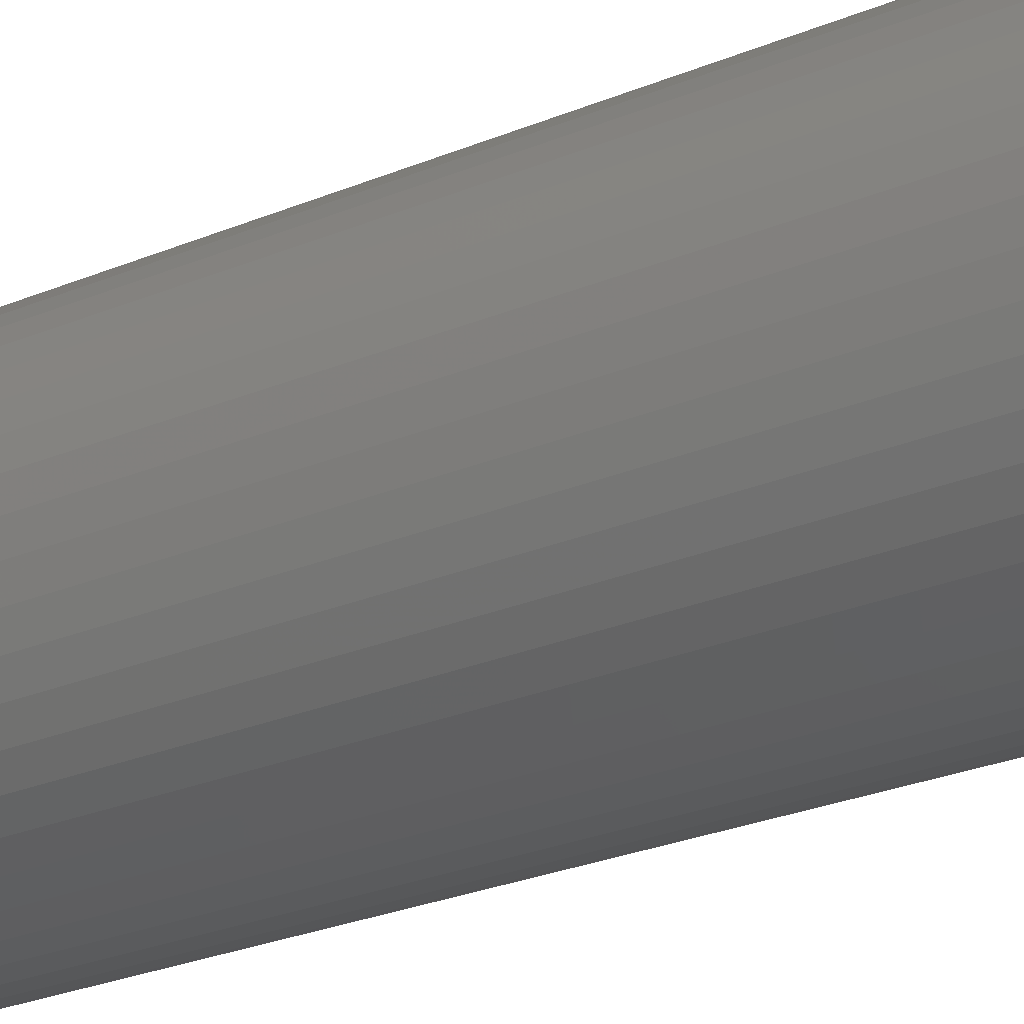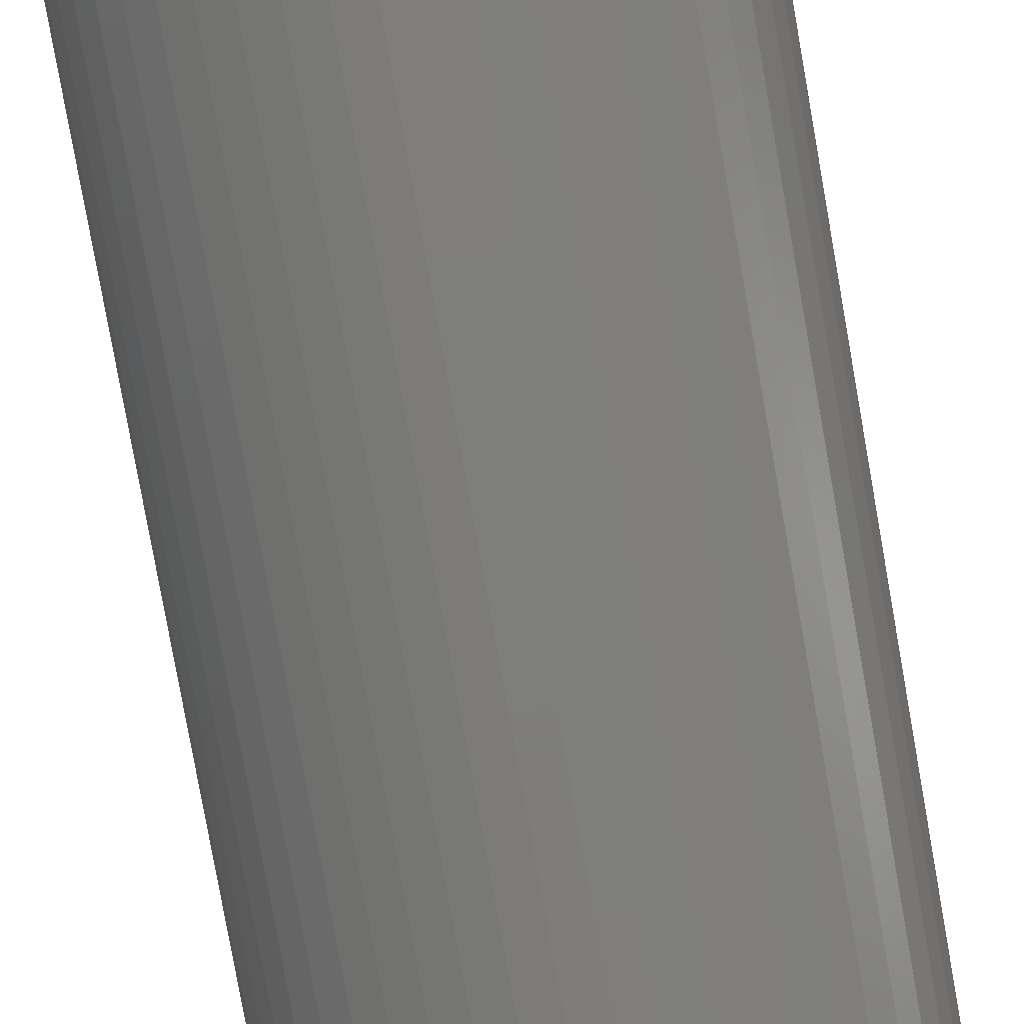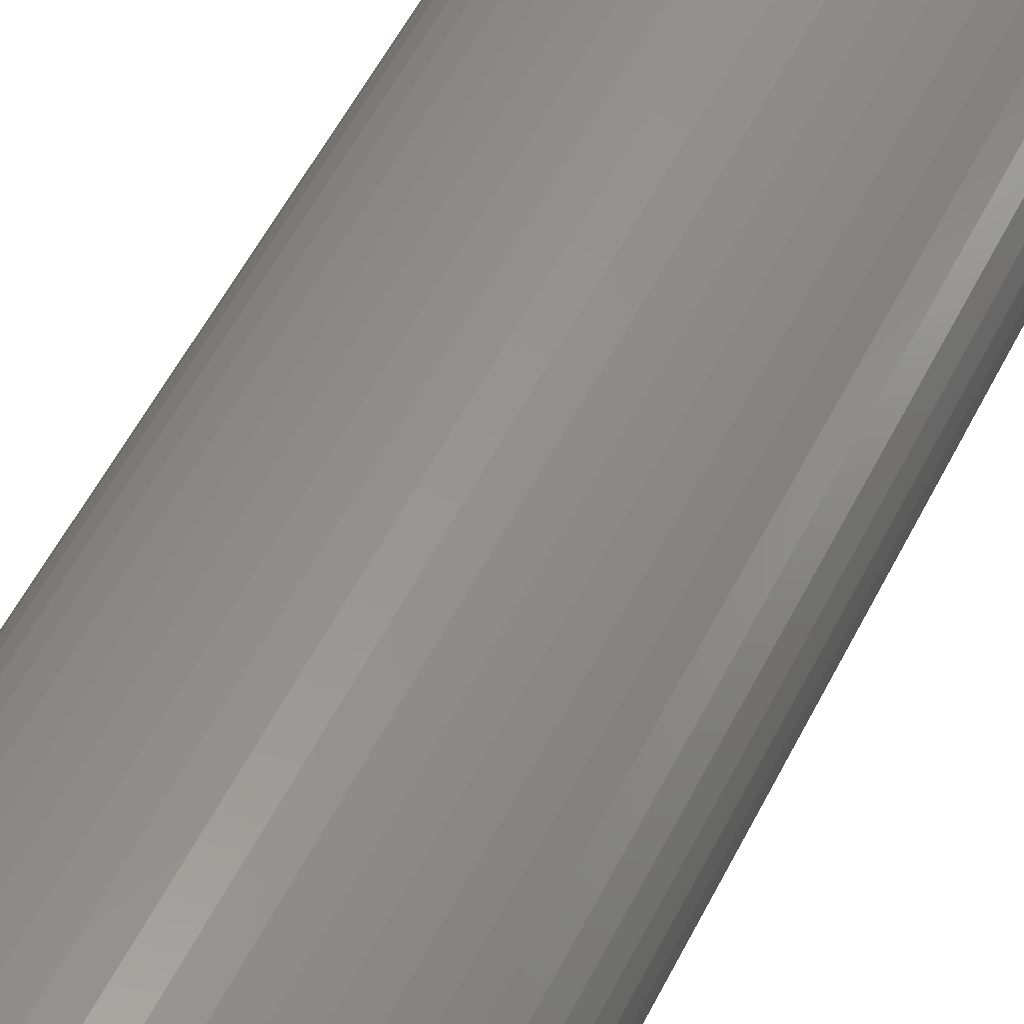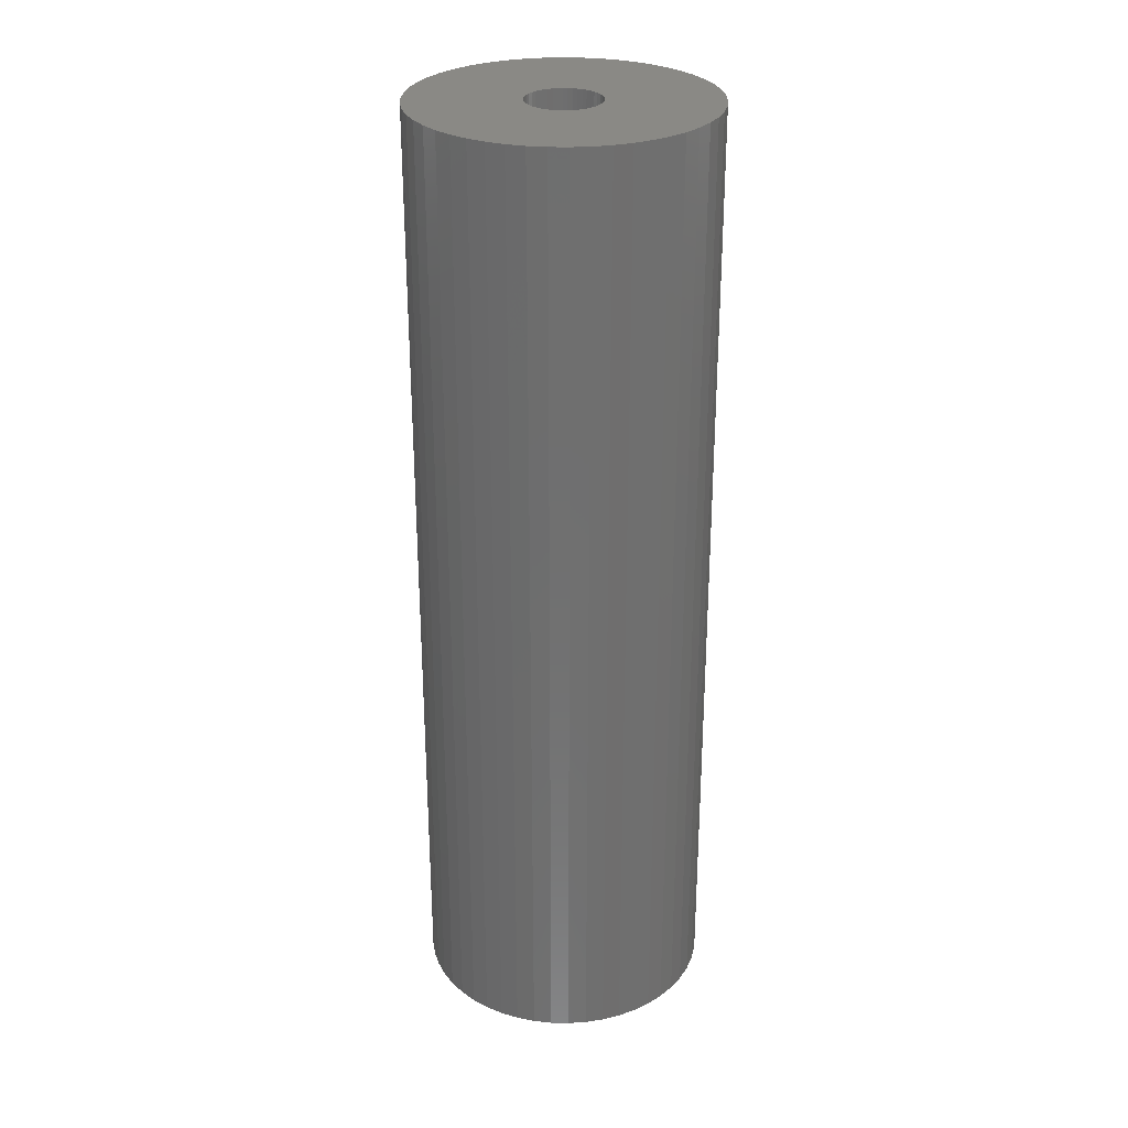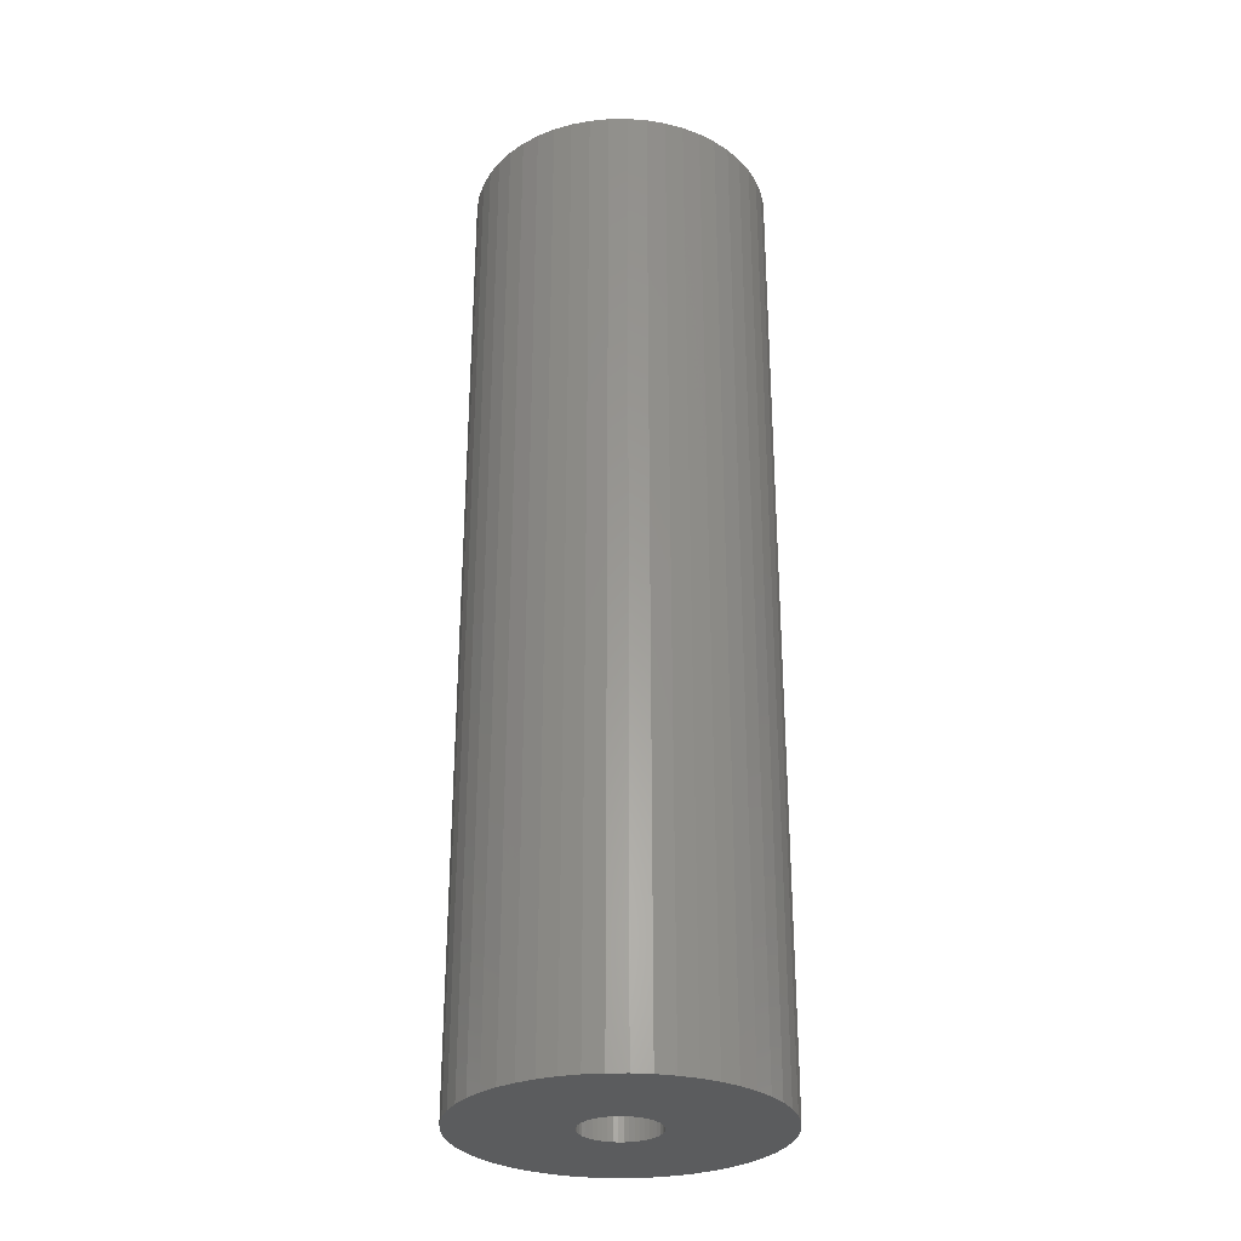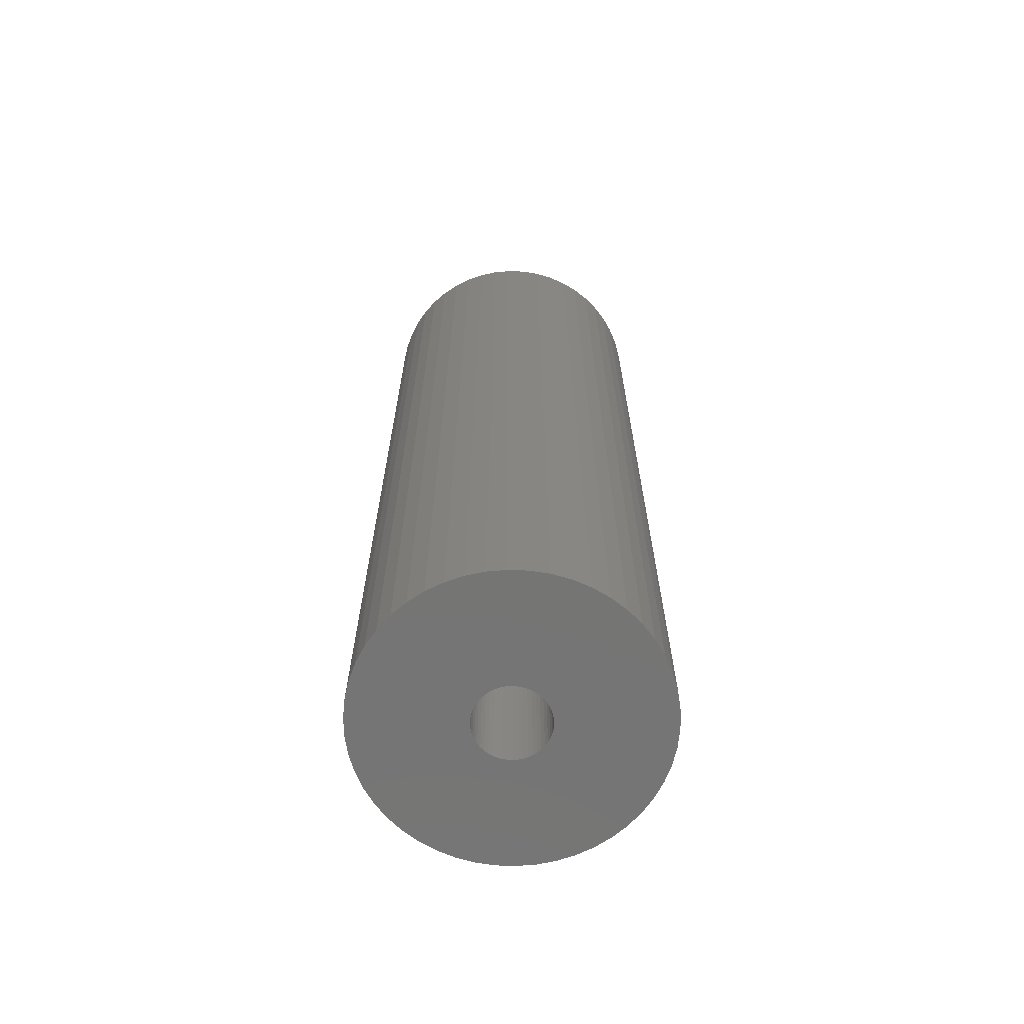
<metadata>
{"format":"stl","ext":"stl","renderer":"f3d","projection":"perspective","resolution":1024,"background":"white","views":[{"elev":-25.2,"azim":124.6,"up":"+Y"},{"elev":-77.6,"azim":-170.0,"up":"+Y"},{"elev":54.4,"azim":26.2,"up":"+Y"},{"elev":28.6,"azim":-127.9,"up":"+Z"},{"elev":-29.5,"azim":-27.9,"up":"+Z"},{"elev":-67.2,"azim":-95.8,"up":"+Z"}]}
</metadata>
<code>
# stl→obj: 200 verts, 400 faces
v 12.09 4.786 42
v 11.39 6.263 -42
v 11.39 6.263 42
v 12.09 4.786 -42
v 12.9 -1.629 42
v 13 0 -42
v 13 0 42
v 12.9 -1.629 -42
v 10.52 7.641 -42
v 10.52 7.641 42
v 5.535 11.76 -42
v 4.017 12.36 42
v 5.535 11.76 42
v 4.017 12.36 -42
v -4.017 12.36 -42
v -5.535 11.76 42
v -4.017 12.36 42
v -5.535 11.76 -42
v -12.09 4.786 -42
v -11.39 6.263 42
v -11.39 6.263 -42
v -12.09 4.786 42
v 9.477 8.899 -42
v 8.287 10.02 42
v 9.477 8.899 42
v 8.287 10.02 -42
v 0.8163 12.97 -42
v -0.8163 12.97 42
v 0.8163 12.97 42
v -0.8163 12.97 -42
v 6.966 10.98 -42
v 6.966 10.98 42
v -13 0 -42
v -12.9 1.629 42
v -12.9 1.629 -42
v -13 0 42
v -10.52 7.641 -42
v -9.477 8.899 42
v -9.477 8.899 -42
v -10.52 7.641 42
v -2.436 12.77 -42
v -2.436 12.77 42
v -8.287 10.02 -42
v -8.287 10.02 42
v 5.535 -11.76 -42
v 6.966 -10.98 42
v 5.535 -11.76 42
v 6.966 -10.98 -42
v 12.9 1.629 42
v 12.59 3.233 -42
v 12.59 3.233 42
v 12.9 1.629 -42
v 2.436 12.77 42
v 2.436 12.77 -42
v 3.25 0 42
v 3.224 0.4073 42
v 3.148 0.8082 42
v 3.224 -0.4073 42
v 3.022 1.196 42
v 12.59 -3.233 42
v 2.848 1.566 42
v 3.148 -0.8082 42
v 2.629 1.91 42
v 12.09 -4.786 42
v 2.369 2.225 42
v 3.022 -1.196 42
v 2.072 2.504 42
v 11.39 -6.263 42
v 1.741 2.744 42
v 2.848 -1.566 42
v 1.384 2.941 42
v 10.52 -7.641 42
v 2.629 -1.91 42
v 1.004 3.091 42
v 0.609 3.192 42
v 0.2041 3.244 42
v -0.2041 3.244 42
v -0.609 3.192 42
v -1.004 3.091 42
v -1.384 2.941 42
v -1.741 2.744 42
v -6.966 10.98 42
v -2.072 2.504 42
v -2.369 2.225 42
v -2.629 1.91 42
v 9.477 -8.899 42
v 2.369 -2.225 42
v 8.287 -10.02 42
v 2.072 -2.504 42
v 1.741 -2.744 42
v 1.384 -2.941 42
v 4.017 -12.36 42
v 1.004 -3.091 42
v 2.436 -12.77 42
v 0.609 -3.192 42
v 0.8163 -12.97 42
v 0.2041 -3.244 42
v -0.2041 -3.244 42
v -0.8163 -12.97 42
v -0.609 -3.192 42
v -2.436 -12.77 42
v -1.004 -3.091 42
v -4.017 -12.36 42
v -1.384 -2.941 42
v -5.535 -11.76 42
v -1.741 -2.744 42
v -6.966 -10.98 42
v -2.072 -2.504 42
v -8.287 -10.02 42
v -2.369 -2.225 42
v -9.477 -8.899 42
v -2.629 -1.91 42
v -10.52 -7.641 42
v -2.848 -1.566 42
v -11.39 -6.263 42
v -3.022 -1.196 42
v -12.09 -4.786 42
v -3.148 -0.8082 42
v -12.59 -3.233 42
v -3.224 -0.4073 42
v -12.9 -1.629 42
v -3.25 0 42
v -2.848 1.566 42
v -3.022 1.196 42
v -3.148 0.8082 42
v -12.59 3.233 42
v -3.224 0.4073 42
v -12.59 3.233 -42
v -6.966 10.98 -42
v 12.59 -3.233 -42
v 12.09 -4.786 -42
v -0.8163 -12.97 -42
v 0.8163 -12.97 -42
v 3.25 0 -42
v 3.224 -0.4073 -42
v 3.148 -0.8082 -42
v 3.224 0.4073 -42
v 3.022 -1.196 -42
v 11.39 -6.263 -42
v 2.848 -1.566 -42
v 10.52 -7.641 -42
v 3.148 0.8082 -42
v 2.629 -1.91 -42
v 9.477 -8.899 -42
v 2.369 -2.225 -42
v 8.287 -10.02 -42
v 3.022 1.196 -42
v 2.072 -2.504 -42
v 1.741 -2.744 -42
v 2.848 1.566 -42
v 1.384 -2.941 -42
v 4.017 -12.36 -42
v 2.629 1.91 -42
v 1.004 -3.091 -42
v 2.436 -12.77 -42
v 0.609 -3.192 -42
v 0.2041 -3.244 -42
v -0.2041 -3.244 -42
v -0.609 -3.192 -42
v -2.436 -12.77 -42
v -1.004 -3.091 -42
v -4.017 -12.36 -42
v -1.384 -2.941 -42
v -5.535 -11.76 -42
v -1.741 -2.744 -42
v -6.966 -10.98 -42
v -2.072 -2.504 -42
v -8.287 -10.02 -42
v -2.369 -2.225 -42
v -9.477 -8.899 -42
v -10.52 -7.641 -42
v -2.629 -1.91 -42
v 2.369 2.225 -42
v 2.072 2.504 -42
v 1.741 2.744 -42
v 1.384 2.941 -42
v 1.004 3.091 -42
v 0.609 3.192 -42
v 0.2041 3.244 -42
v -0.2041 3.244 -42
v -0.609 3.192 -42
v -1.004 3.091 -42
v -1.384 2.941 -42
v -1.741 2.744 -42
v -2.072 2.504 -42
v -2.369 2.225 -42
v -2.629 1.91 -42
v -2.848 1.566 -42
v -3.022 1.196 -42
v -3.148 0.8082 -42
v -3.224 0.4073 -42
v -3.25 0 -42
v -2.848 -1.566 -42
v -11.39 -6.263 -42
v -3.022 -1.196 -42
v -12.09 -4.786 -42
v -3.148 -0.8082 -42
v -12.59 -3.233 -42
v -3.224 -0.4073 -42
v -12.9 -1.629 -42
f 1 2 3
f 2 1 4
f 5 6 7
f 6 5 8
f 3 9 10
f 9 3 2
f 11 12 13
f 12 11 14
f 15 16 17
f 16 15 18
f 19 20 21
f 20 19 22
f 23 24 25
f 24 23 26
f 27 28 29
f 28 27 30
f 31 13 32
f 13 31 11
f 33 34 35
f 34 33 36
f 37 38 39
f 38 37 40
f 41 17 42
f 17 41 15
f 43 38 44
f 38 43 39
f 45 46 47
f 46 45 48
f 49 50 51
f 50 49 52
f 51 4 1
f 4 51 50
f 10 23 25
f 23 10 9
f 14 53 12
f 53 14 54
f 54 29 53
f 29 54 27
f 26 32 24
f 32 26 31
f 55 7 49
f 56 49 51
f 7 55 5
f 57 51 1
f 58 5 55
f 59 1 3
f 5 58 60
f 61 3 10
f 62 60 58
f 63 10 25
f 60 62 64
f 65 25 24
f 66 64 62
f 67 24 32
f 64 66 68
f 69 32 13
f 70 68 66
f 71 13 12
f 68 70 72
f 73 72 70
f 49 56 55
f 51 57 56
f 1 59 57
f 3 61 59
f 10 63 61
f 74 12 53
f 25 65 63
f 24 67 65
f 32 69 67
f 13 71 69
f 12 74 71
f 75 53 29
f 53 75 74
f 29 76 75
f 29 77 76
f 28 77 29
f 77 28 78
f 42 78 28
f 78 42 79
f 17 79 42
f 79 17 80
f 16 80 17
f 80 16 81
f 82 81 16
f 81 82 83
f 44 83 82
f 83 44 84
f 38 84 44
f 40 85 38
f 84 38 85
f 72 73 86
f 87 86 73
f 86 87 88
f 89 88 87
f 88 89 46
f 90 46 89
f 46 90 47
f 91 47 90
f 47 91 92
f 93 92 91
f 92 93 94
f 95 94 93
f 94 95 96
f 97 96 95
f 98 96 97
f 99 98 100
f 98 99 96
f 101 100 102
f 103 102 104
f 105 104 106
f 107 106 108
f 109 108 110
f 100 101 99
f 111 110 112
f 113 112 114
f 115 114 116
f 117 116 118
f 119 118 120
f 102 103 101
f 121 120 122
f 85 40 123
f 20 123 40
f 104 105 103
f 123 20 124
f 106 107 105
f 22 124 20
f 108 109 107
f 124 22 125
f 110 111 109
f 126 125 22
f 112 113 111
f 125 126 127
f 114 115 113
f 34 127 126
f 116 117 115
f 127 34 122
f 118 119 117
f 36 122 34
f 120 121 119
f 122 36 121
f 128 22 19
f 22 128 126
f 35 126 128
f 126 35 34
f 21 40 37
f 40 21 20
f 30 42 28
f 42 30 41
f 129 44 82
f 44 129 43
f 18 82 16
f 82 18 129
f 7 52 49
f 52 7 6
f 64 130 60
f 130 64 131
f 132 96 99
f 96 132 133
f 134 6 8
f 135 8 130
f 6 134 52
f 136 130 131
f 137 52 134
f 138 131 139
f 52 137 50
f 140 139 141
f 142 50 137
f 143 141 144
f 50 142 4
f 145 144 146
f 147 4 142
f 148 146 48
f 4 147 2
f 149 48 45
f 150 2 147
f 151 45 152
f 2 150 9
f 153 9 150
f 8 135 134
f 130 136 135
f 131 138 136
f 139 140 138
f 141 143 140
f 154 152 155
f 144 145 143
f 146 148 145
f 48 149 148
f 45 151 149
f 152 154 151
f 156 155 133
f 155 156 154
f 133 157 156
f 133 158 157
f 132 158 133
f 158 132 159
f 160 159 132
f 159 160 161
f 162 161 160
f 161 162 163
f 164 163 162
f 163 164 165
f 166 165 164
f 165 166 167
f 168 167 166
f 167 168 169
f 170 169 168
f 171 172 170
f 169 170 172
f 9 153 23
f 173 23 153
f 23 173 26
f 174 26 173
f 26 174 31
f 175 31 174
f 31 175 11
f 176 11 175
f 11 176 14
f 177 14 176
f 14 177 54
f 178 54 177
f 54 178 27
f 179 27 178
f 180 27 179
f 30 180 181
f 180 30 27
f 41 181 182
f 15 182 183
f 18 183 184
f 129 184 185
f 43 185 186
f 181 41 30
f 39 186 187
f 37 187 188
f 21 188 189
f 19 189 190
f 128 190 191
f 182 15 41
f 35 191 192
f 172 171 193
f 194 193 171
f 183 18 15
f 193 194 195
f 184 129 18
f 196 195 194
f 185 43 129
f 195 196 197
f 186 39 43
f 198 197 196
f 187 37 39
f 197 198 199
f 188 21 37
f 200 199 198
f 189 19 21
f 199 200 192
f 190 128 19
f 33 192 200
f 191 35 128
f 192 33 35
f 194 117 196
f 117 194 115
f 133 94 96
f 94 133 155
f 152 47 92
f 47 152 45
f 60 8 5
f 8 60 130
f 196 119 198
f 119 196 117
f 198 121 200
f 121 198 119
f 200 36 33
f 36 200 121
f 146 86 88
f 86 146 144
f 86 141 72
f 141 86 144
f 72 139 68
f 139 72 141
f 155 92 94
f 92 155 152
f 164 103 105
f 103 164 162
f 162 101 103
f 101 162 160
f 160 99 101
f 99 160 132
f 170 113 171
f 113 170 111
f 170 109 111
f 109 170 168
f 48 88 46
f 88 48 146
f 68 131 64
f 131 68 139
f 171 115 194
f 115 171 113
f 166 105 107
f 105 166 164
f 168 107 109
f 107 168 166
f 147 61 150
f 61 147 59
f 125 189 124
f 189 125 190
f 150 63 153
f 63 150 61
f 178 74 75
f 74 178 177
f 177 71 74
f 71 177 176
f 183 79 80
f 79 183 182
f 124 188 123
f 188 124 189
f 135 55 134
f 55 135 58
f 149 91 90
f 91 149 151
f 179 75 76
f 75 179 178
f 175 67 69
f 67 175 174
f 85 186 84
f 186 85 187
f 184 80 81
f 80 184 183
f 181 77 78
f 77 181 180
f 185 81 83
f 81 185 184
f 134 56 137
f 56 134 55
f 148 90 89
f 90 148 149
f 138 62 136
f 62 138 66
f 159 102 100
f 102 159 161
f 137 57 142
f 57 137 56
f 142 59 147
f 59 142 57
f 174 65 67
f 65 174 173
f 180 76 77
f 76 180 179
f 176 69 71
f 69 176 175
f 122 191 127
f 191 122 192
f 127 190 125
f 190 127 191
f 123 187 85
f 187 123 188
f 182 78 79
f 78 182 181
f 186 83 84
f 83 186 185
f 136 58 135
f 58 136 62
f 143 70 140
f 70 143 73
f 140 66 138
f 66 140 70
f 156 97 95
f 97 156 157
f 153 65 173
f 65 153 63
f 158 100 98
f 100 158 159
f 120 192 122
f 192 120 199
f 116 197 118
f 197 116 195
f 110 172 112
f 172 110 169
f 145 89 87
f 89 145 148
f 165 108 106
f 108 165 167
f 157 98 97
f 98 157 158
f 118 199 120
f 199 118 197
f 167 110 108
f 110 167 169
f 114 195 116
f 195 114 193
f 154 95 93
f 95 154 156
f 151 93 91
f 93 151 154
f 145 73 143
f 73 145 87
f 163 106 104
f 106 163 165
f 161 104 102
f 104 161 163
f 112 193 114
f 193 112 172

</code>
